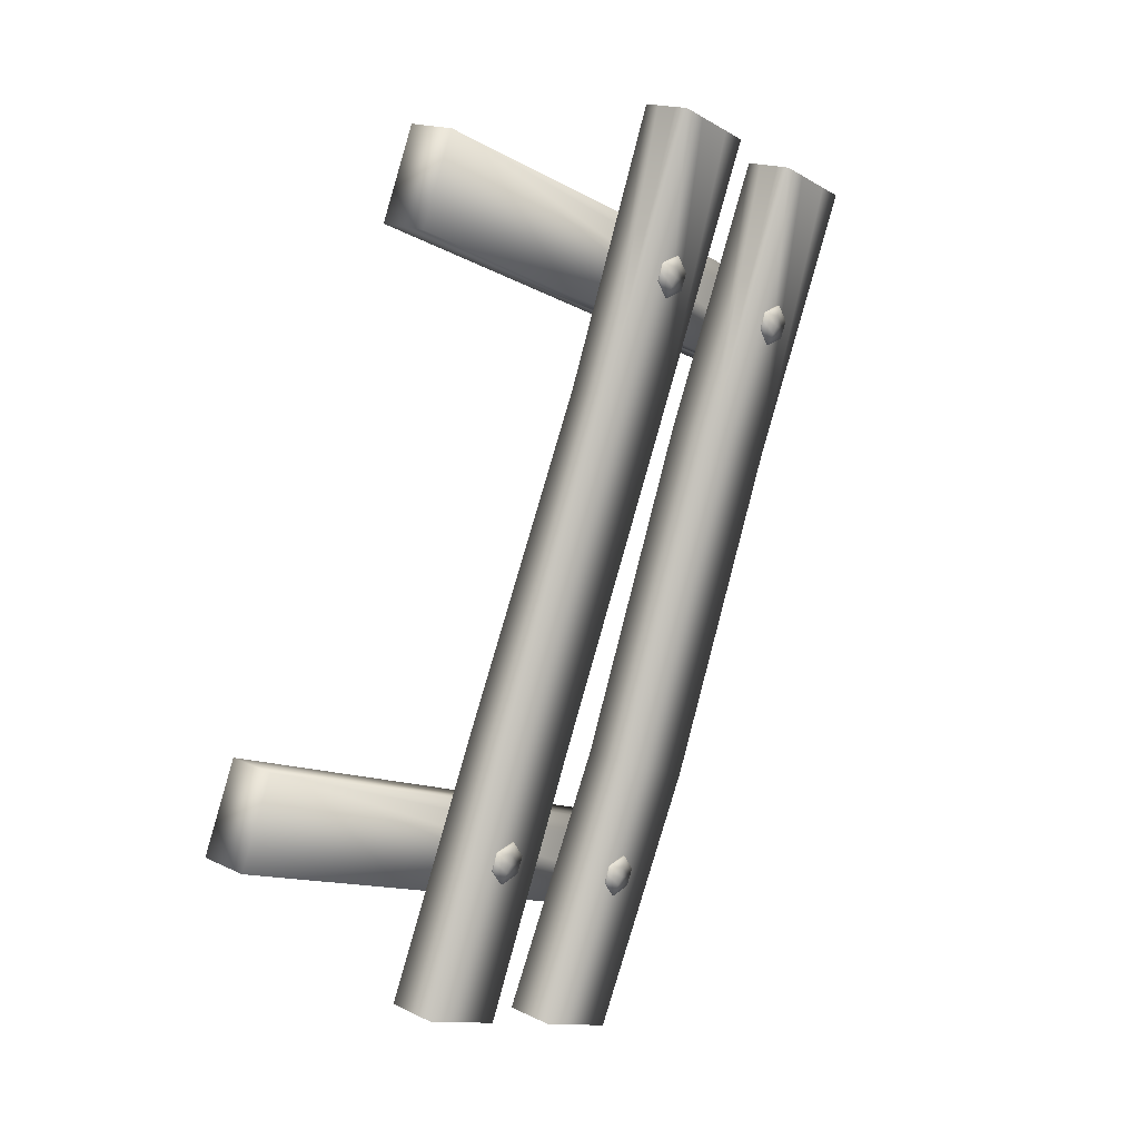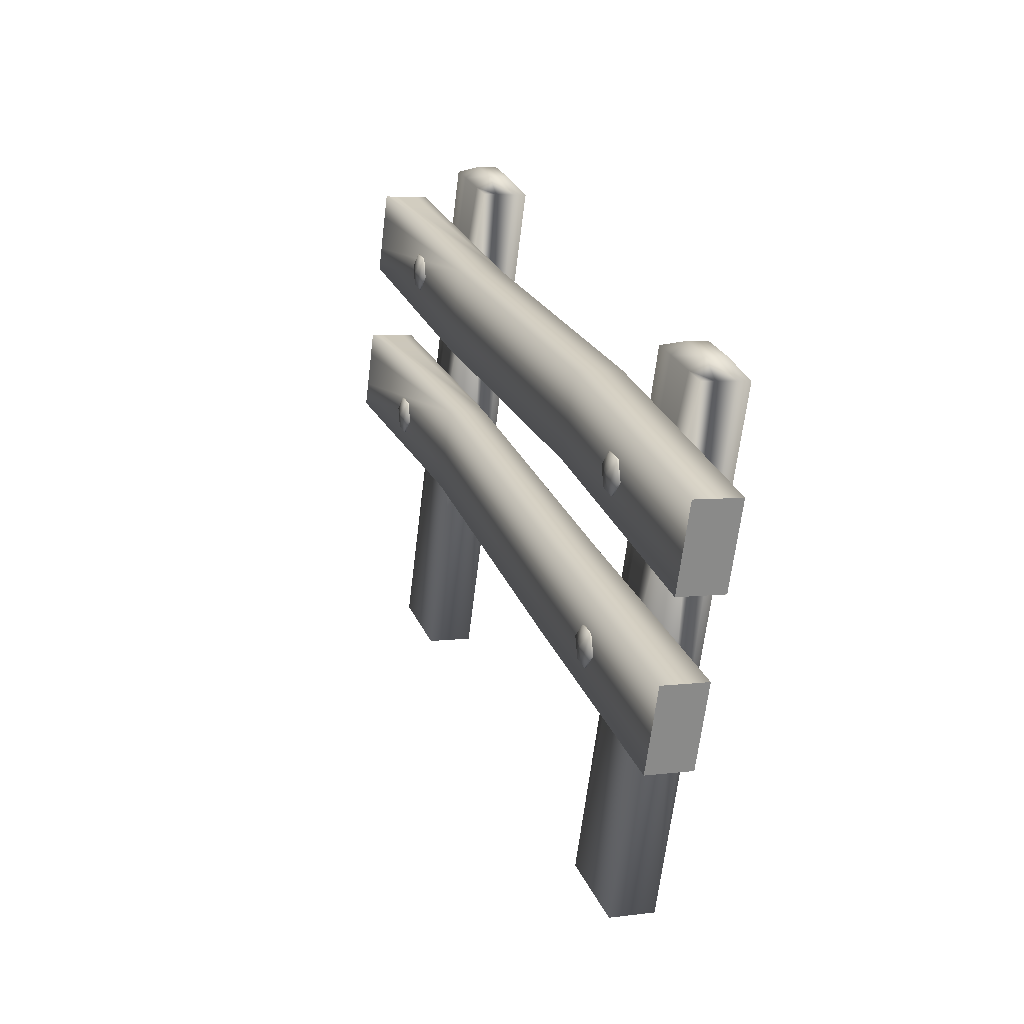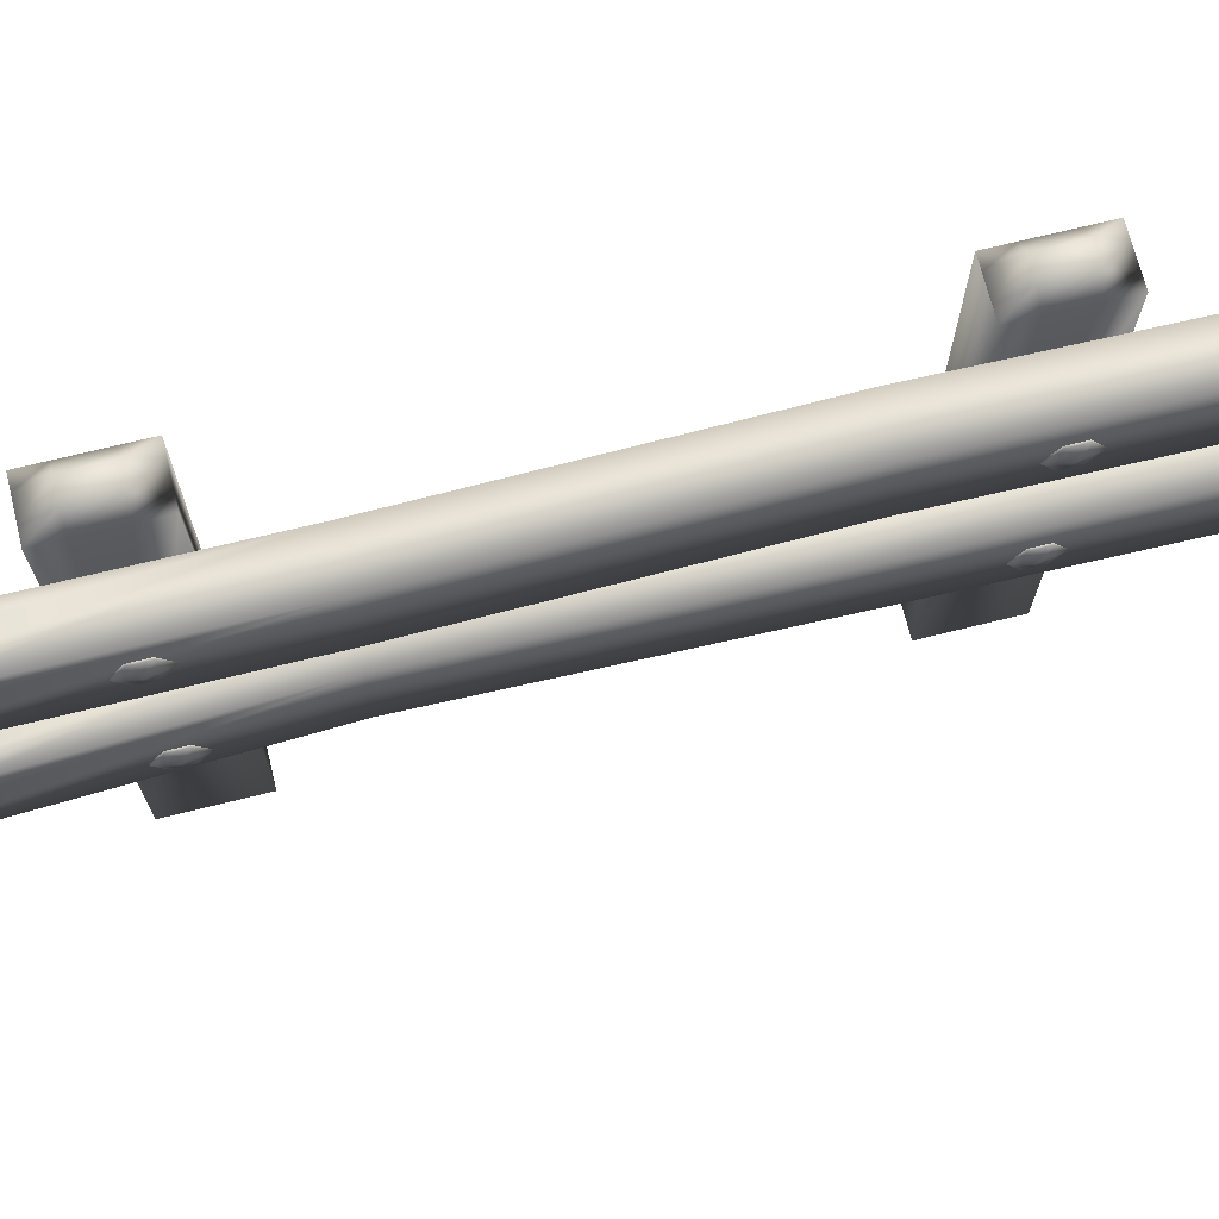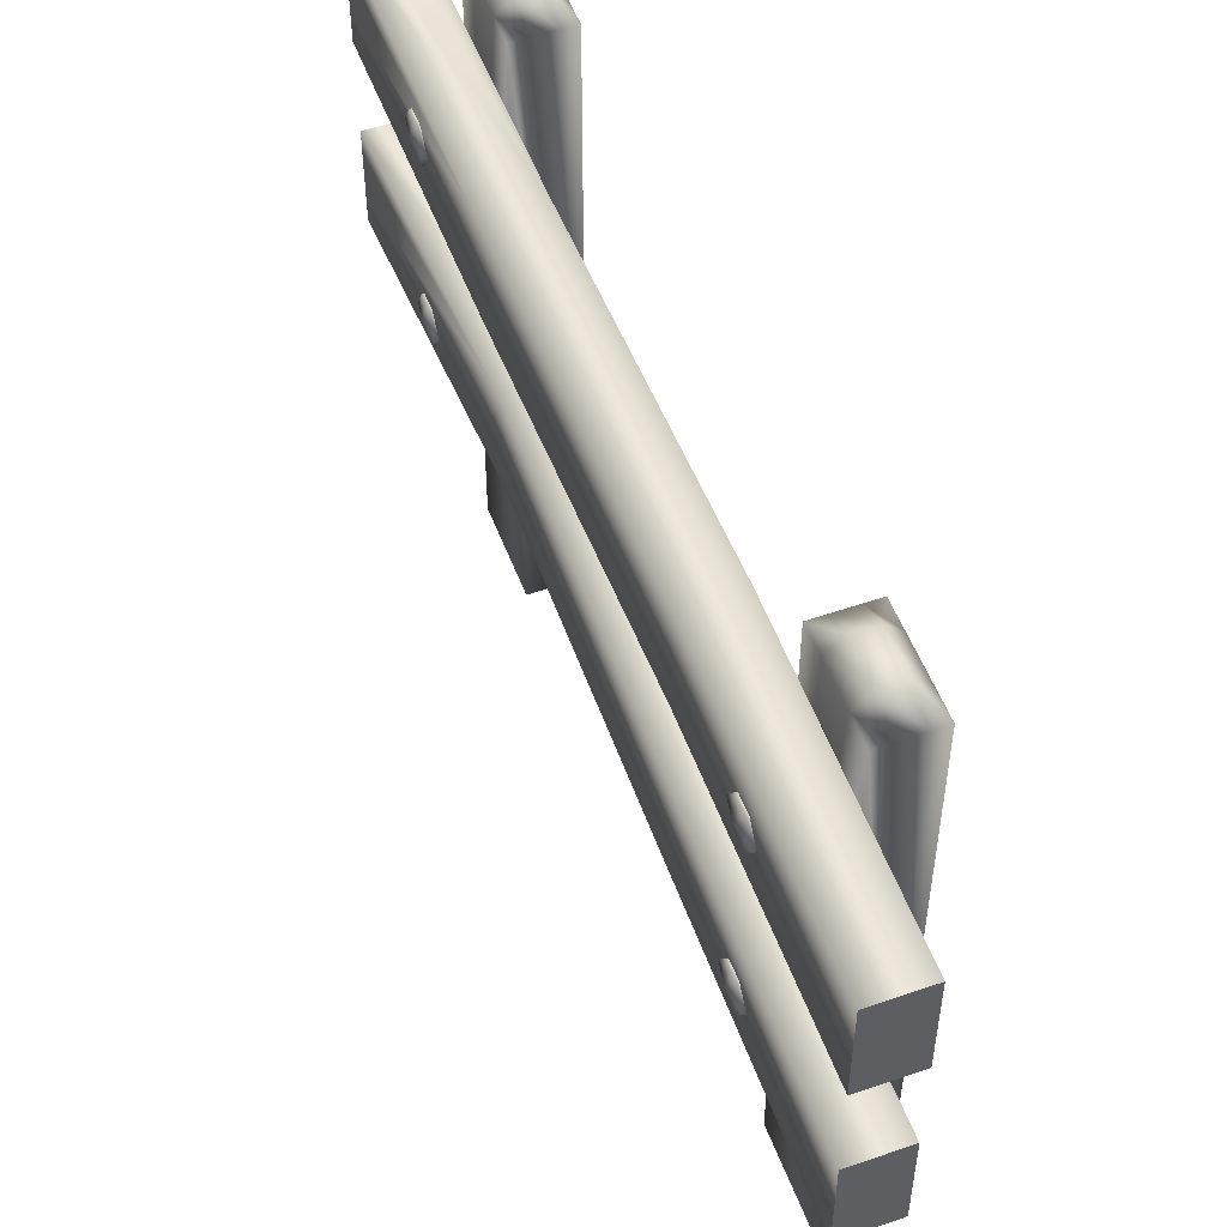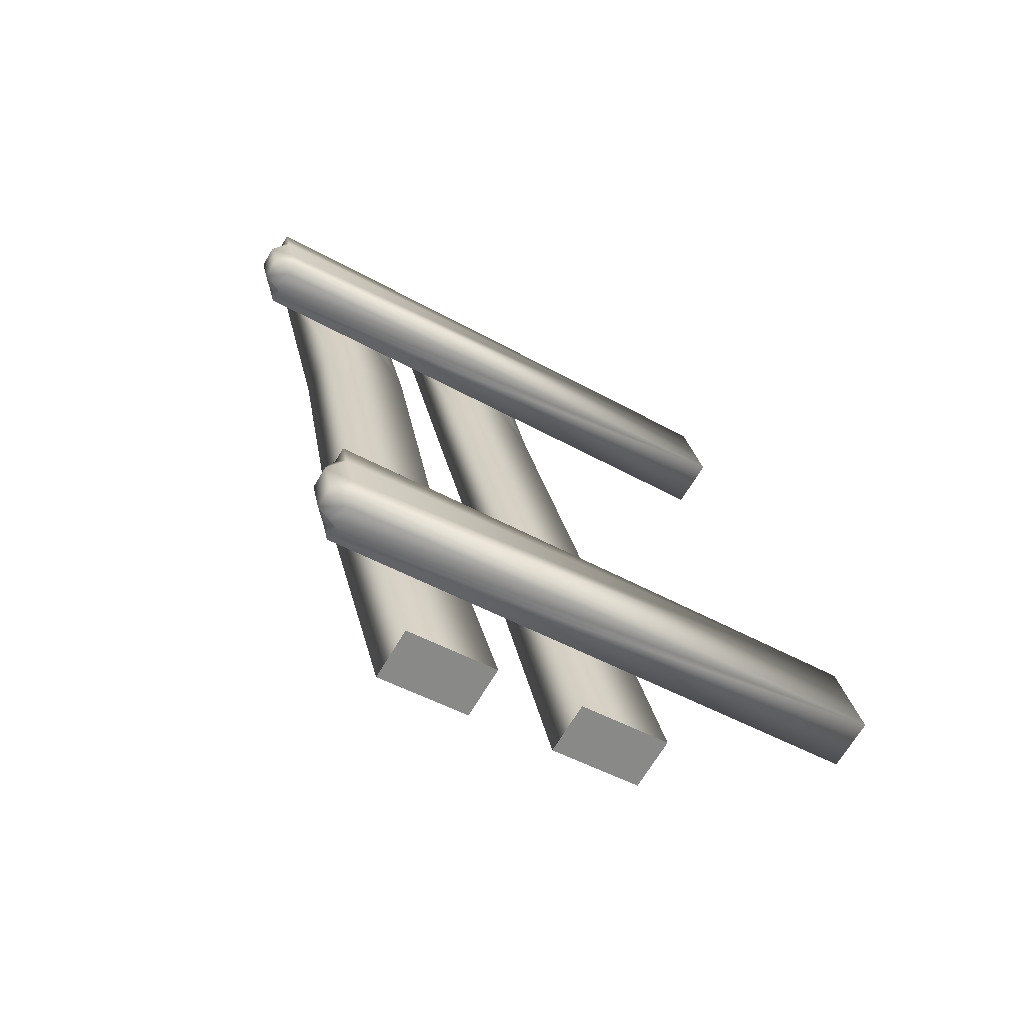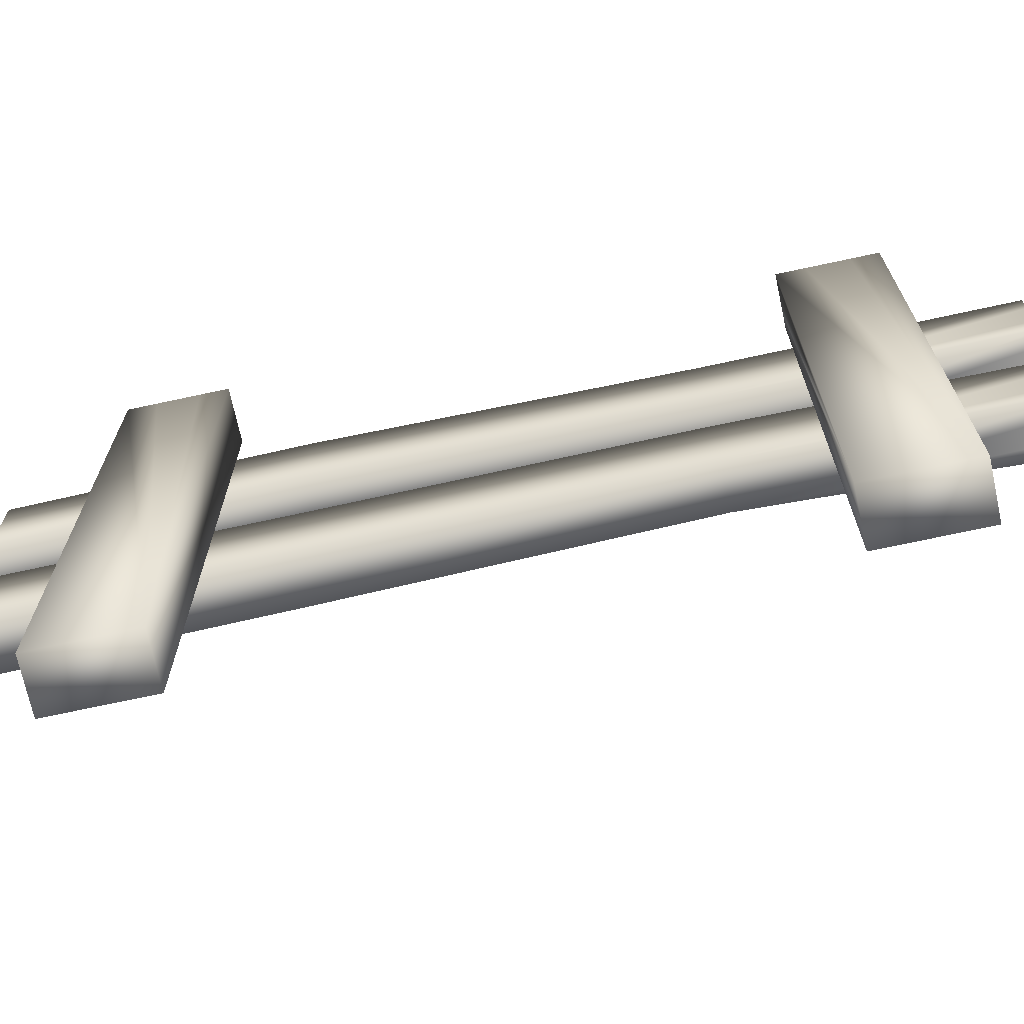
<metadata>
{"format":"obj","ext":"obj","renderer":"f3d","projection":"perspective","resolution":1024,"background":"white","views":[{"elev":-12.6,"azim":37.7,"up":"+Z"},{"elev":-66.1,"azim":173.0,"up":"+Z"},{"elev":70.6,"azim":96.1,"up":"+Y"},{"elev":52.7,"azim":179.6,"up":"+Y"},{"elev":-45.7,"azim":-123.1,"up":"+Z"},{"elev":-70.9,"azim":-57.8,"up":"+Y"}]}
</metadata>
<code>
v  433.4 6.258 440.3
v  435.1 6.064 445
v  435.1 7.399 445
v  433.4 7.594 440.3
v  434.1 7.594 440.1
v  435.7 7.399 444.7
v  435.7 6.064 444.7
v  434.1 6.258 440.1
v  432 6.101 436.6
v  432 7.436 436.6
v  432.7 7.436 436.4
v  432.7 6.101 436.4
v  436.5 7.436 448.8
v  437.1 7.436 448.6
v  437.1 6.101 448.6
v  436.5 6.101 448.8
v  436.5 6.482 448.8
v  436.5 7.054 448.8
v  437.1 7.054 448.6
v  437.1 6.482 448.6
v  436.7 7.436 448.7
v  436.9 7.436 448.6
v  436.9 6.101 448.6
v  436.7 6.101 448.7
v  435.2 0 447.6
v  435.2 8.333 447.6
v  435.1 8.333 447.3
v  434.9 8.333 446.7
v  434.8 8.333 446.4
v  434.8 0 446.4
v  435.9 0 447.4
v  435.5 0 446.1
v  435.5 8.333 446.1
v  435.6 8.333 446.5
v  435.8 8.333 447
v  435.9 8.333 447.4
v  435 8.333 446.3
v  435.3 8.333 446.2
v  435.6 8.534 447.1
v  435.4 8.534 446.5
v  435.1 8.534 446.6
v  435.3 8.534 447.2
v  435.7 8.333 447.4
v  435.4 8.333 447.5
v  433.4 3.528 440.3
v  435.1 3.632 445
v  435.1 4.967 445
v  433.4 4.864 440.3
v  434 4.864 440.1
v  435.6 4.967 444.8
v  435.6 3.632 444.8
v  434 3.528 440.1
v  432 3.502 436.6
v  432 4.837 436.6
v  432.7 4.837 436.4
v  432.7 3.502 436.4
v  436.5 4.837 448.8
v  437.1 4.837 448.6
v  437.1 3.502 448.6
v  436.5 3.502 448.8
v  436.5 3.884 448.8
v  436.5 4.456 448.8
v  437.1 4.456 448.6
v  437.1 3.884 448.6
v  436.7 4.837 448.7
v  436.9 4.837 448.6
v  436.9 3.502 448.6
v  436.7 3.502 448.7
v  432.3 0 439.6
v  432.3 8.333 439.6
v  432.2 8.333 439.3
v  432 8.333 438.7
v  431.9 8.333 438.4
v  431.9 0 438.4
v  433 0 439.4
v  432.6 0 438.1
v  432.6 8.333 438.1
v  432.7 8.333 438.5
v  432.9 8.333 439
v  433 8.333 439.4
v  432.1 8.333 438.3
v  432.4 8.333 438.2
v  432.7 8.534 439.1
v  432.5 8.534 438.6
v  432.2 8.534 438.7
v  432.4 8.534 439.2
v  432.8 8.333 439.5
v  432.5 8.333 439.6
v  436.5 6.768 446.6
v  436.5 6.768 446.5
v  436.4 7.035 446.5
v  436.5 7.035 446.6
v  436.5 6.501 446.6
v  436.4 6.501 446.5
v  436.5 6.768 446.8
v  436.4 6.501 446.4
v  436.3 6.768 446.2
v  436.4 6.768 446.3
v  436.4 7.035 446.4
v  436.3 7.035 446.4
v  436.4 7.035 446.6
v  436.5 6.768 446.8
v  436.4 6.501 446.6
v  436.3 6.501 446.4
v  436.3 6.768 446.2
v  436.5 4.167 446.6
v  436.5 4.167 446.5
v  436.4 4.434 446.5
v  436.5 4.434 446.6
v  436.5 3.899 446.6
v  436.4 3.899 446.5
v  436.5 4.167 446.8
v  436.4 3.899 446.4
v  436.3 4.167 446.2
v  436.4 4.167 446.3
v  436.4 4.434 446.4
v  436.3 4.434 446.4
v  436.4 4.434 446.6
v  436.5 4.167 446.8
v  436.4 3.899 446.6
v  436.3 3.899 446.4
v  436.3 4.167 446.2
v  433.6 6.768 438.6
v  433.6 6.768 438.5
v  433.5 7.035 438.5
v  433.6 7.035 438.6
v  433.6 6.501 438.6
v  433.5 6.501 438.5
v  433.6 6.768 438.8
v  433.5 6.501 438.4
v  433.4 6.768 438.2
v  433.5 6.768 438.4
v  433.5 7.035 438.4
v  433.4 7.035 438.4
v  433.5 7.035 438.6
v  433.6 6.768 438.8
v  433.5 6.501 438.6
v  433.4 6.501 438.4
v  433.4 6.768 438.2
v  433.6 4.167 438.6
v  433.6 4.167 438.5
v  433.5 4.434 438.5
v  433.6 4.434 438.6
v  433.6 3.899 438.6
v  433.5 3.899 438.5
v  433.6 4.167 438.8
v  433.5 3.899 438.4
v  433.4 4.167 438.2
v  433.5 4.167 438.4
v  433.5 4.434 438.4
v  433.4 4.434 438.4
v  433.5 4.434 438.6
v  433.6 4.167 438.8
v  433.5 3.899 438.6
v  433.4 3.899 438.4
v  433.4 4.167 438.2
o Box050
g Box050
f 1 2 3 4
f 5 6 7 8
f 9 10 11 12
f 4 3 6 5
f 2 1 8 7
f 13 14 15 16
f 2 16 17 18 13 3
f 4 10 9 1
f 6 14 19 20 15 7
f 8 12 11 5
f 3 13 21 22 14 6
f 5 11 10 4
f 1 9 12 8
f 7 15 23 24 16 2
f 25 26 27 28 29 30
f 31 32 33 34 35 36
f 25 30 32 31
f 30 29 37 38 33 32
f 39 40 41 42
f 26 25 31 36 43 44
f 35 34 40 39
f 28 27 42 41
f 40 38 37 41
f 42 44 43 39
f 34 33 38 40
f 39 43 36 35
f 27 26 44 42
f 41 37 29 28
f 45 46 47 48
f 49 50 51 52
f 53 54 55 56
f 48 47 50 49
f 46 45 52 51
f 57 58 59 60
f 46 60 61 62 57 47
f 48 54 53 45
f 50 58 63 64 59 51
f 52 56 55 49
f 47 57 65 66 58 50
f 49 55 54 48
f 45 53 56 52
f 51 59 67 68 60 46
f 69 70 71 72 73 74
f 75 76 77 78 79 80
f 69 74 76 75
f 74 73 81 82 77 76
f 83 84 85 86
f 70 69 75 80 87 88
f 79 78 84 83
f 72 71 86 85
f 84 82 81 85
f 86 88 87 83
f 78 77 82 84
f 83 87 80 79
f 71 70 88 86
f 85 81 73 72
f 89 90 91 92
f 93 94 90 89
f 92 95 89
f 93 89 95
f 96 97 98
f 98 97 99
f 100 101 92 91 99
f 101 102 95 92
f 102 103 93 95
f 103 104 96 94 93
f 104 105 97 96
f 105 100 99 97
f 90 98 99 91
f 94 96 98 90
f 106 107 108 109
f 110 111 107 106
f 109 112 106
f 110 106 112
f 113 114 115
f 115 114 116
f 117 118 109 108 116
f 118 119 112 109
f 119 120 110 112
f 120 121 113 111 110
f 121 122 114 113
f 122 117 116 114
f 107 115 116 108
f 111 113 115 107
f 123 124 125 126
f 127 128 124 123
f 126 129 123
f 127 123 129
f 130 131 132
f 132 131 133
f 134 135 126 125 133
f 135 136 129 126
f 136 137 127 129
f 137 138 130 128 127
f 138 139 131 130
f 139 134 133 131
f 124 132 133 125
f 128 130 132 124
f 140 141 142 143
f 144 145 141 140
f 143 146 140
f 144 140 146
f 147 148 149
f 149 148 150
f 151 152 143 142 150
f 152 153 146 143
f 153 154 144 146
f 154 155 147 145 144
f 155 156 148 147
f 156 151 150 148
f 141 149 150 142
f 145 147 149 141

</code>
